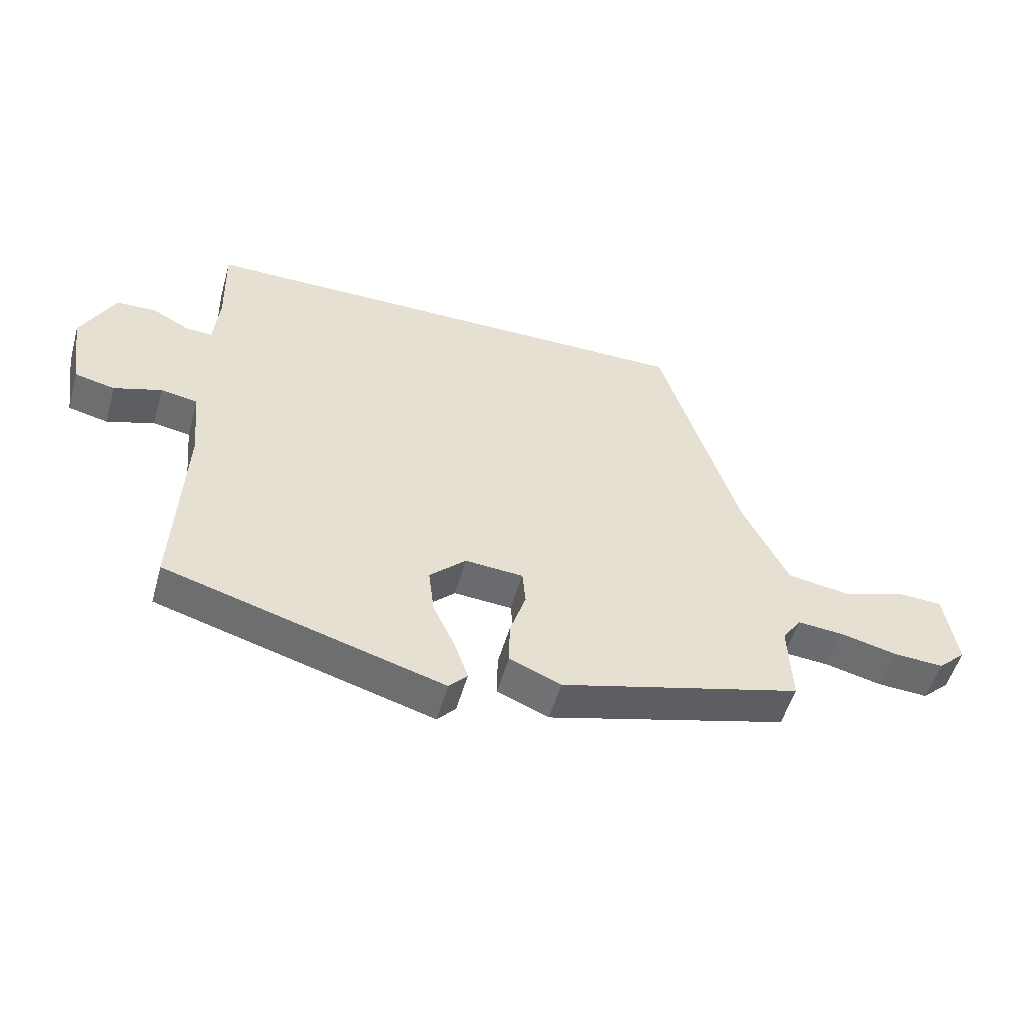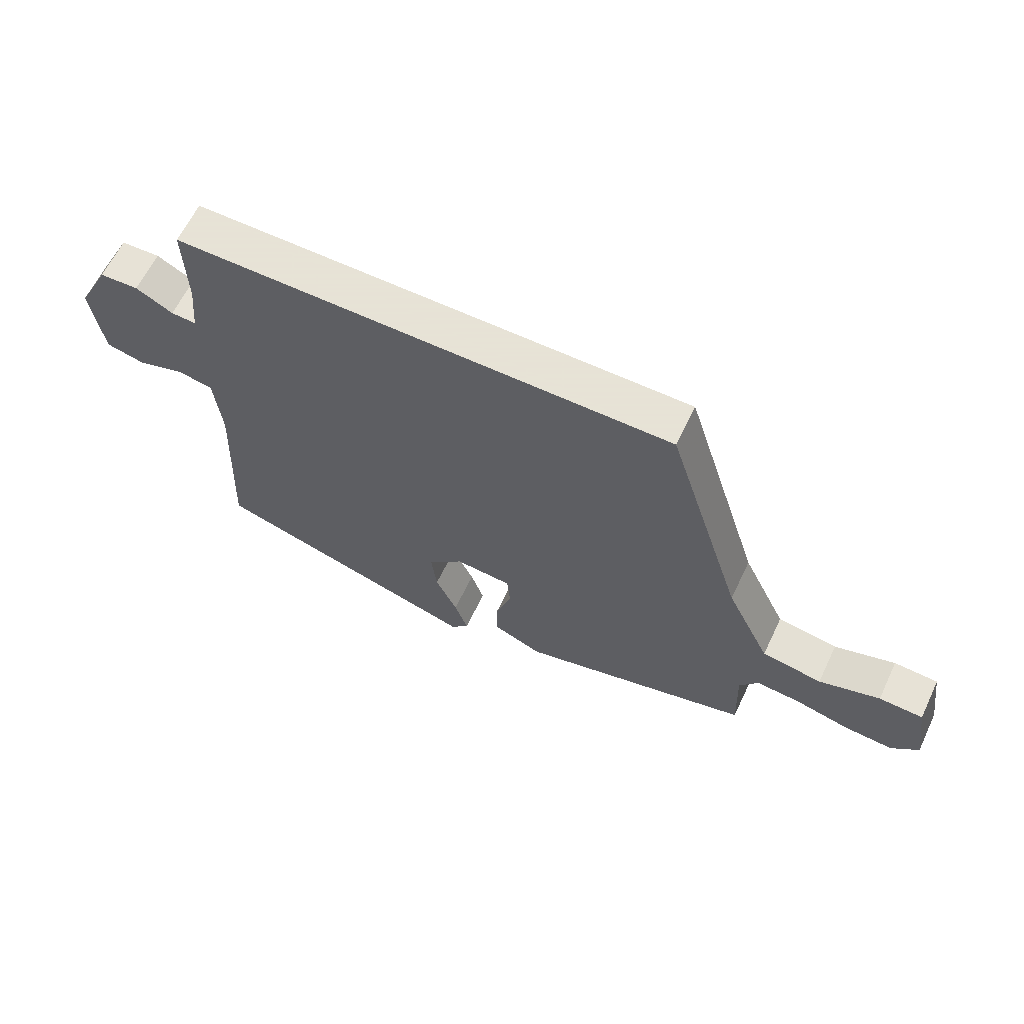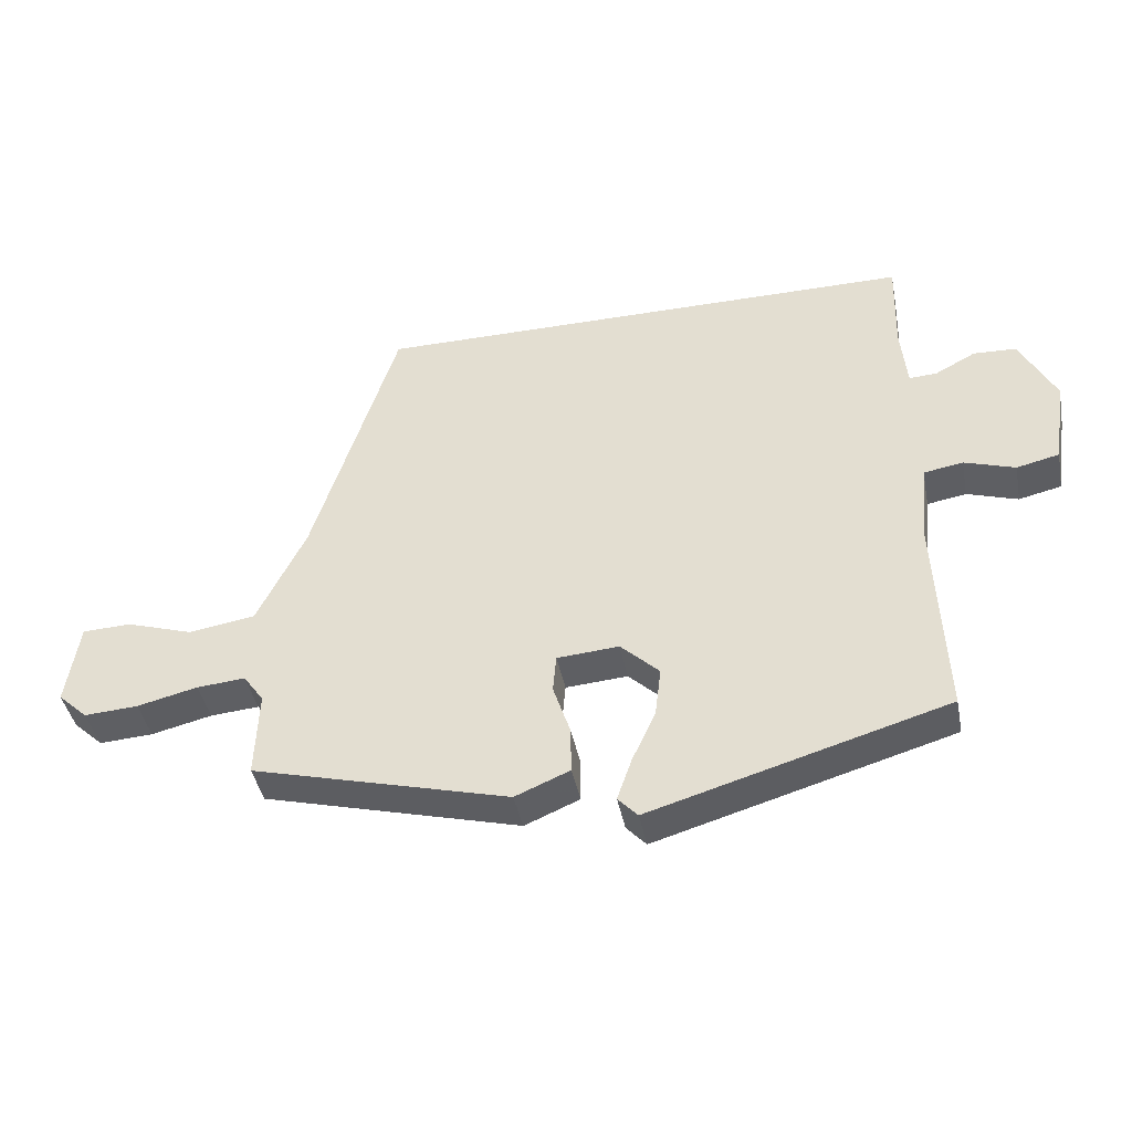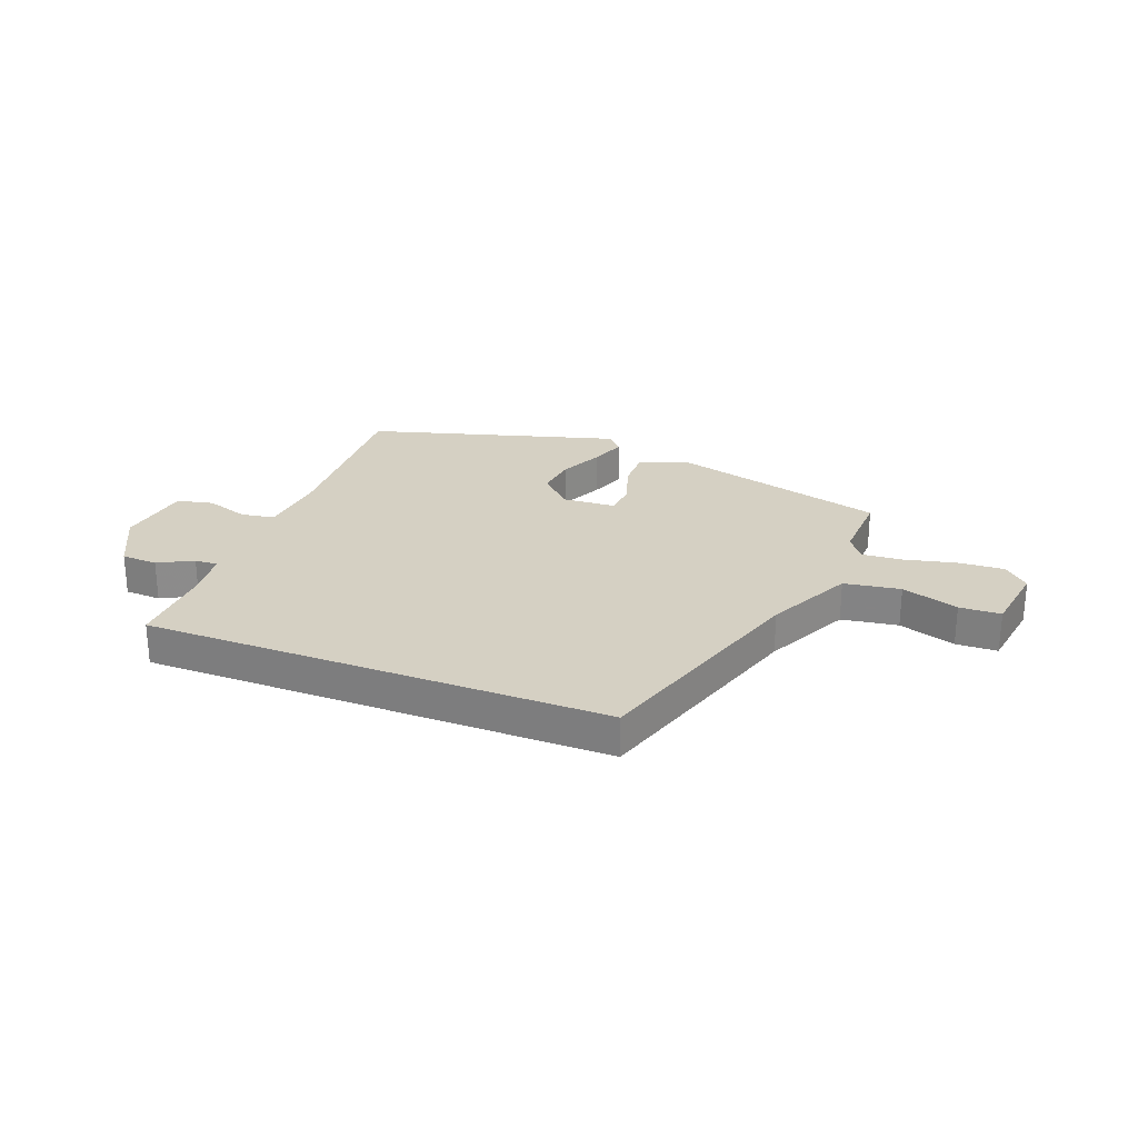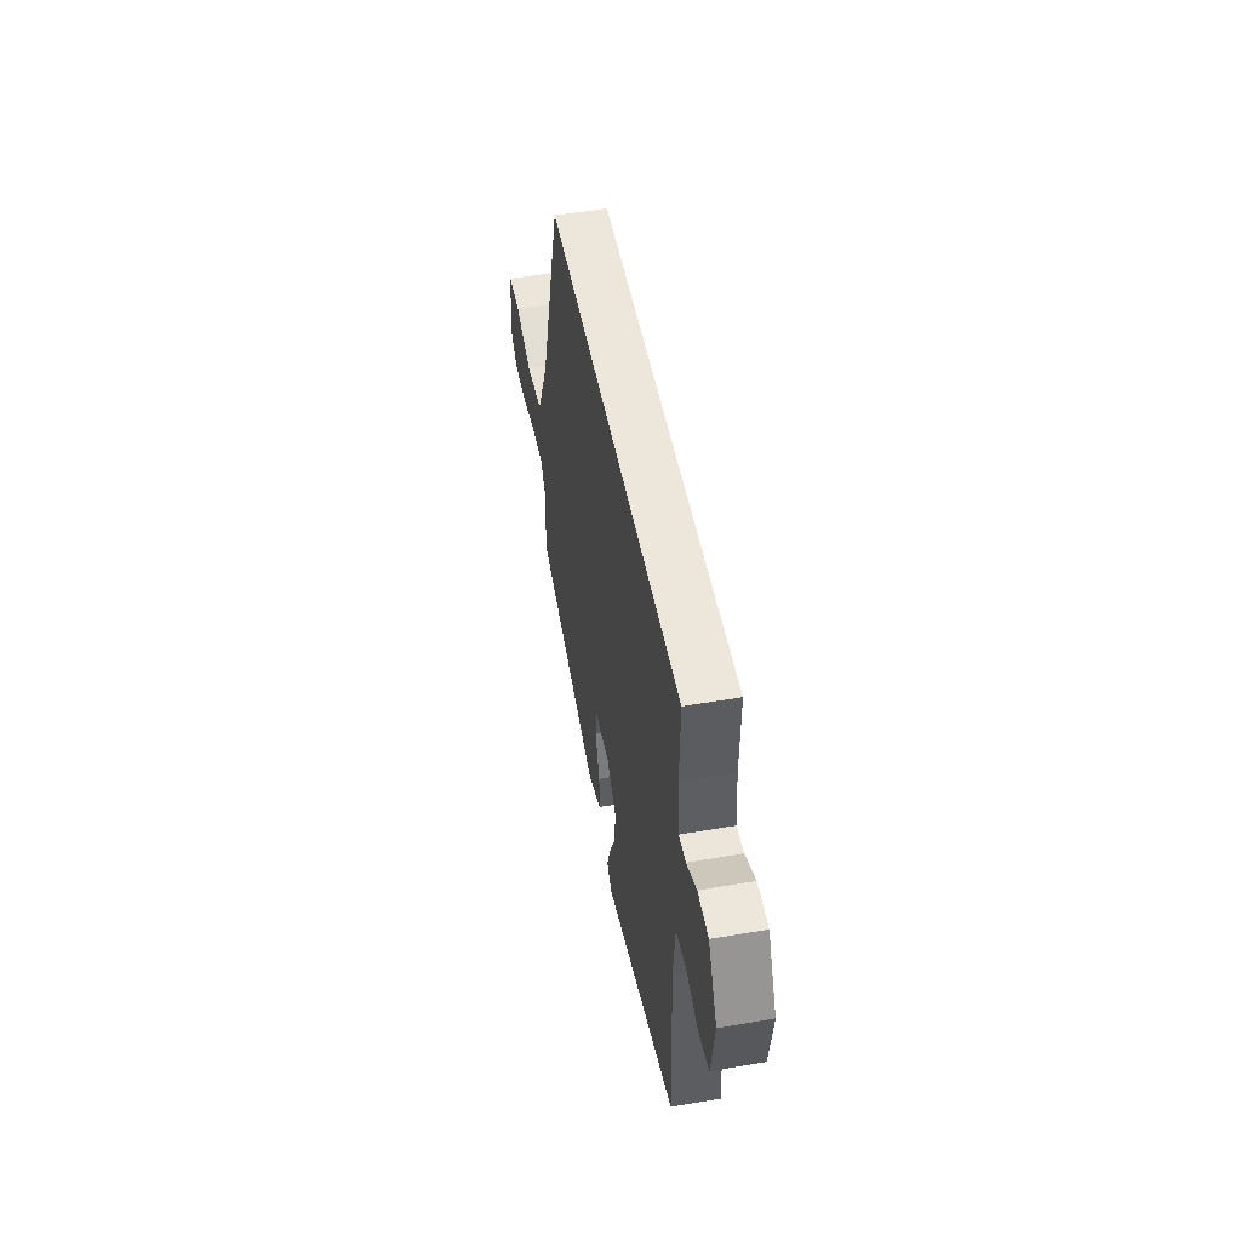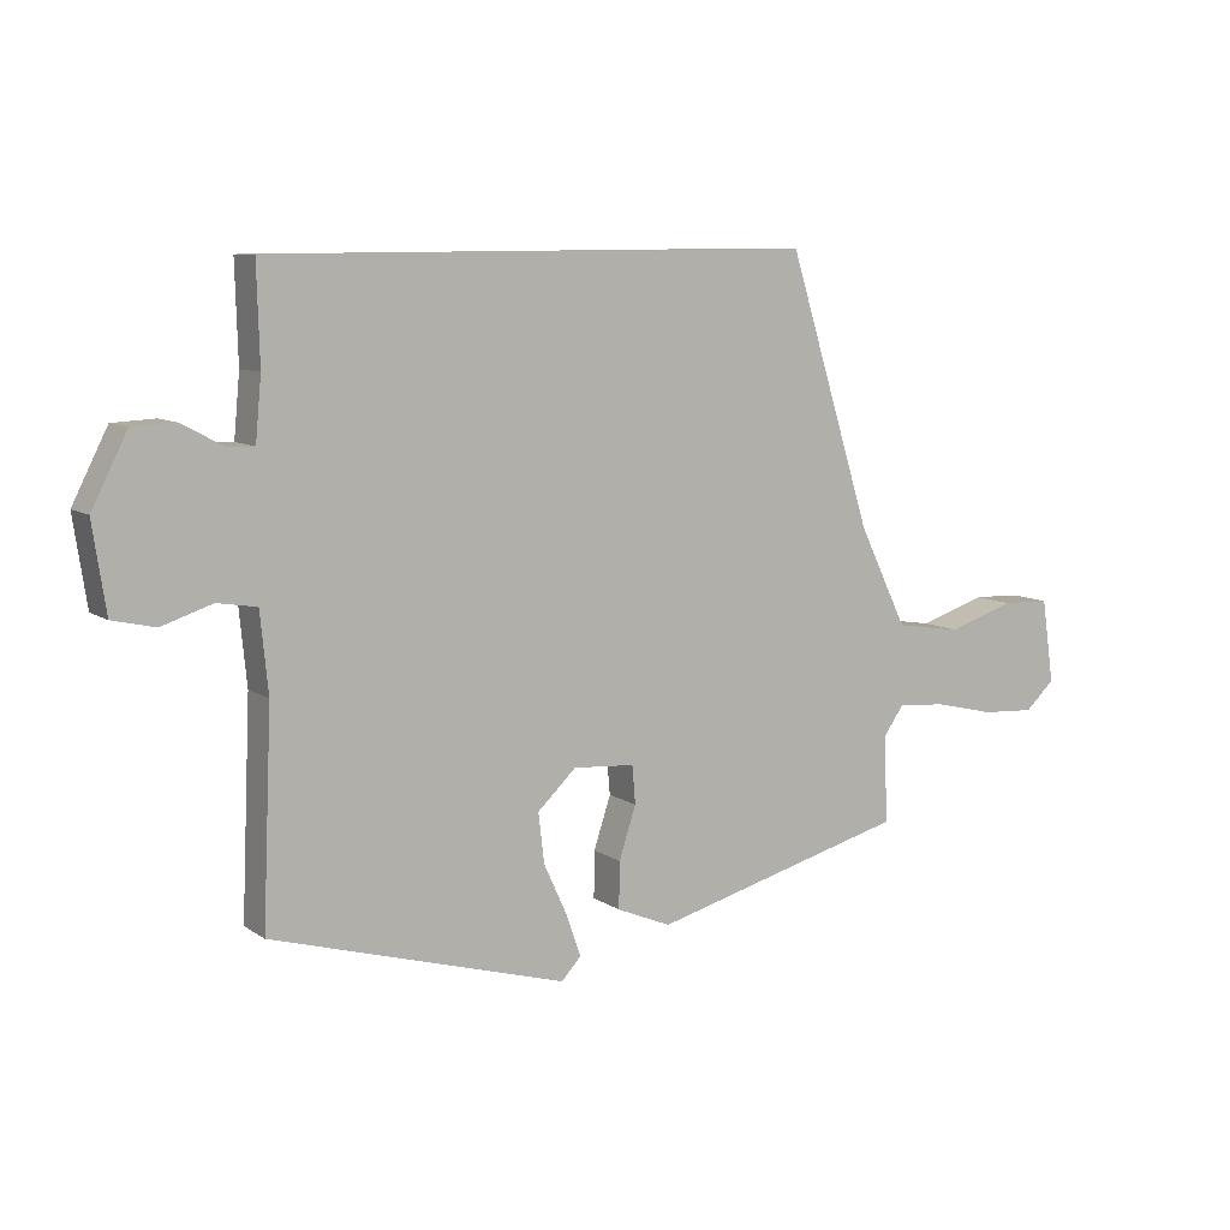
<metadata>
{"format":"obj","ext":"obj","renderer":"f3d","projection":"perspective","resolution":1024,"background":"white","views":[{"elev":-52.7,"azim":-15.7,"up":"+Z"},{"elev":62.8,"azim":25.5,"up":"+Z"},{"elev":-42.0,"azim":-168.9,"up":"+Z"},{"elev":26.4,"azim":21.1,"up":"+Y"},{"elev":50.3,"azim":-100.7,"up":"+Z"},{"elev":9.2,"azim":-31.2,"up":"+Z"}]}
</metadata>
<code>
v -0.505 0.07 0.5
v 0.326 0.07 0.5
v 0.454 0.07 0.091
v 0.528 0.07 -0.061
v 0.629 0.07 -0.077
v 0.731 0.07 -0.044
v 0.805 0.07 -0.047
v 0.824 0.07 -0.175
v 0.779 0.07 -0.217
v 0.697 0.07 -0.212
v 0.605 0.07 -0.19
v 0.531 0.07 -0.184
v 0.5 0.07 -0.228
v 0.505 0.07 -0.361
v 0.114 0.07 -0.464
v 0.031 0.07 -0.429
v 0.032 0.07 -0.358
v 0.058 0.07 -0.279
v 0.053 0.07 -0.221
v -0.041 0.07 -0.214
v -0.1 0.07 -0.27
v -0.091 0.07 -0.346
v -0.055 0.07 -0.424
v -0.033 0.07 -0.488
v -0.063 0.07 -0.52
v -0.513 0.07 -0.389
v -0.499 0.07 -0.069
v -0.511 0.07 0.052
v -0.571 0.07 0.062
v -0.648 0.07 0.037
v -0.713 0.07 0.052
v -0.733 0.07 0.185
v -0.679 0.07 0.291
v -0.614 0.07 0.294
v -0.552 0.07 0.261
v -0.51 0.07 0.259
v -0.501 0.07 0.353
v -0.505 0 0.5
v 0.326 0 0.5
v 0.454 0 0.091
v 0.528 0 -0.061
v 0.629 0 -0.077
v 0.731 0 -0.044
v 0.805 0 -0.047
v 0.824 0 -0.175
v 0.779 0 -0.217
v 0.697 0 -0.212
v 0.605 0 -0.19
v 0.531 0 -0.184
v 0.5 0 -0.228
v 0.505 0 -0.361
v 0.114 0 -0.464
v 0.031 0 -0.429
v 0.032 0 -0.358
v 0.058 0 -0.279
v 0.053 0 -0.221
v -0.041 0 -0.214
v -0.1 0 -0.27
v -0.091 0 -0.346
v -0.055 0 -0.424
v -0.033 0 -0.488
v -0.063 0 -0.52
v -0.513 0 -0.389
v -0.499 0 -0.069
v -0.511 0 0.052
v -0.571 0 0.062
v -0.648 0 0.037
v -0.713 0 0.052
v -0.733 0 0.185
v -0.679 0 0.291
v -0.614 0 0.294
v -0.552 0 0.261
v -0.51 0 0.259
v -0.501 0 0.353
f 33 34 35
f 32 33 35
f 31 32 35
f 30 31 35
f 29 30 35
f 28 29 35 36
f 27 28 36 37
f 25 26 27
f 24 25 27
f 23 24 27
f 22 23 27
f 21 22 27 37
f 16 17 18
f 15 16 18
f 14 15 18
f 13 14 18
f 12 13 18 19
f 9 10 11
f 8 9 11
f 7 8 11
f 6 7 11
f 5 6 11
f 4 5 11 12
f 12 19 20
f 4 12 20
f 3 4 20
f 37 1 2
f 21 37 2
f 20 21 2
f 2 3 20
f 72 71 70
f 72 70 69
f 72 69 68
f 72 68 67
f 72 67 66
f 73 72 66 65
f 74 73 65 64
f 64 63 62
f 64 62 61
f 64 61 60
f 64 60 59
f 74 64 59 58
f 55 54 53
f 55 53 52
f 55 52 51
f 55 51 50
f 56 55 50 49
f 48 47 46
f 48 46 45
f 48 45 44
f 48 44 43
f 48 43 42
f 49 48 42 41
f 57 56 49
f 57 49 41
f 57 41 40
f 39 38 74
f 39 74 58
f 39 58 57
f 57 40 39
f 1 38 39 2
f 2 39 40 3
f 3 40 41 4
f 4 41 42 5
f 5 42 43 6
f 6 43 44 7
f 7 44 45 8
f 8 45 46 9
f 9 46 47 10
f 10 47 48 11
f 11 48 49 12
f 12 49 50 13
f 13 50 51 14
f 14 51 52 15
f 15 52 53 16
f 16 53 54 17
f 17 54 55 18
f 18 55 56 19
f 19 56 57 20
f 20 57 58 21
f 21 58 59 22
f 22 59 60 23
f 23 60 61 24
f 24 61 62 25
f 25 62 63 26
f 26 63 64 27
f 27 64 65 28
f 28 65 66 29
f 29 66 67 30
f 30 67 68 31
f 31 68 69 32
f 32 69 70 33
f 33 70 71 34
f 34 71 72 35
f 35 72 73 36
f 36 73 74 37
f 37 74 38 1

</code>
